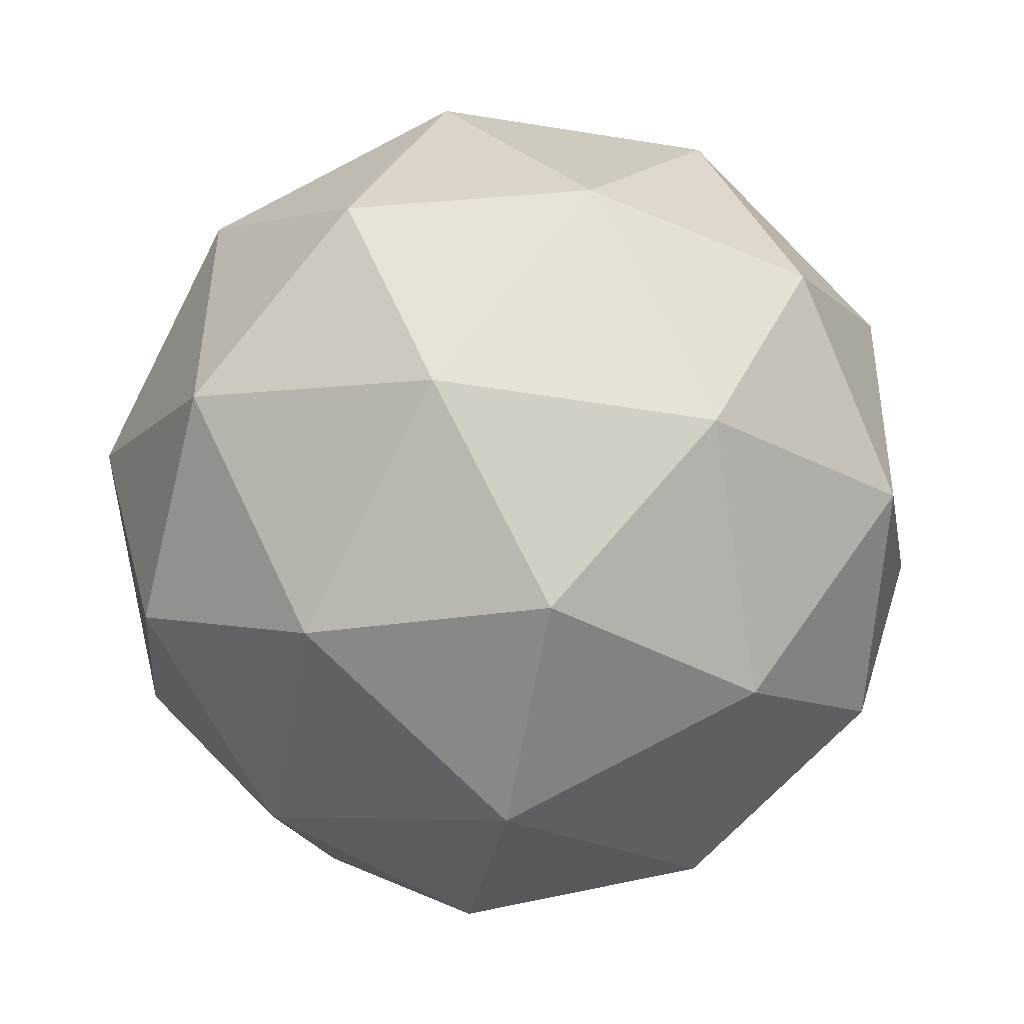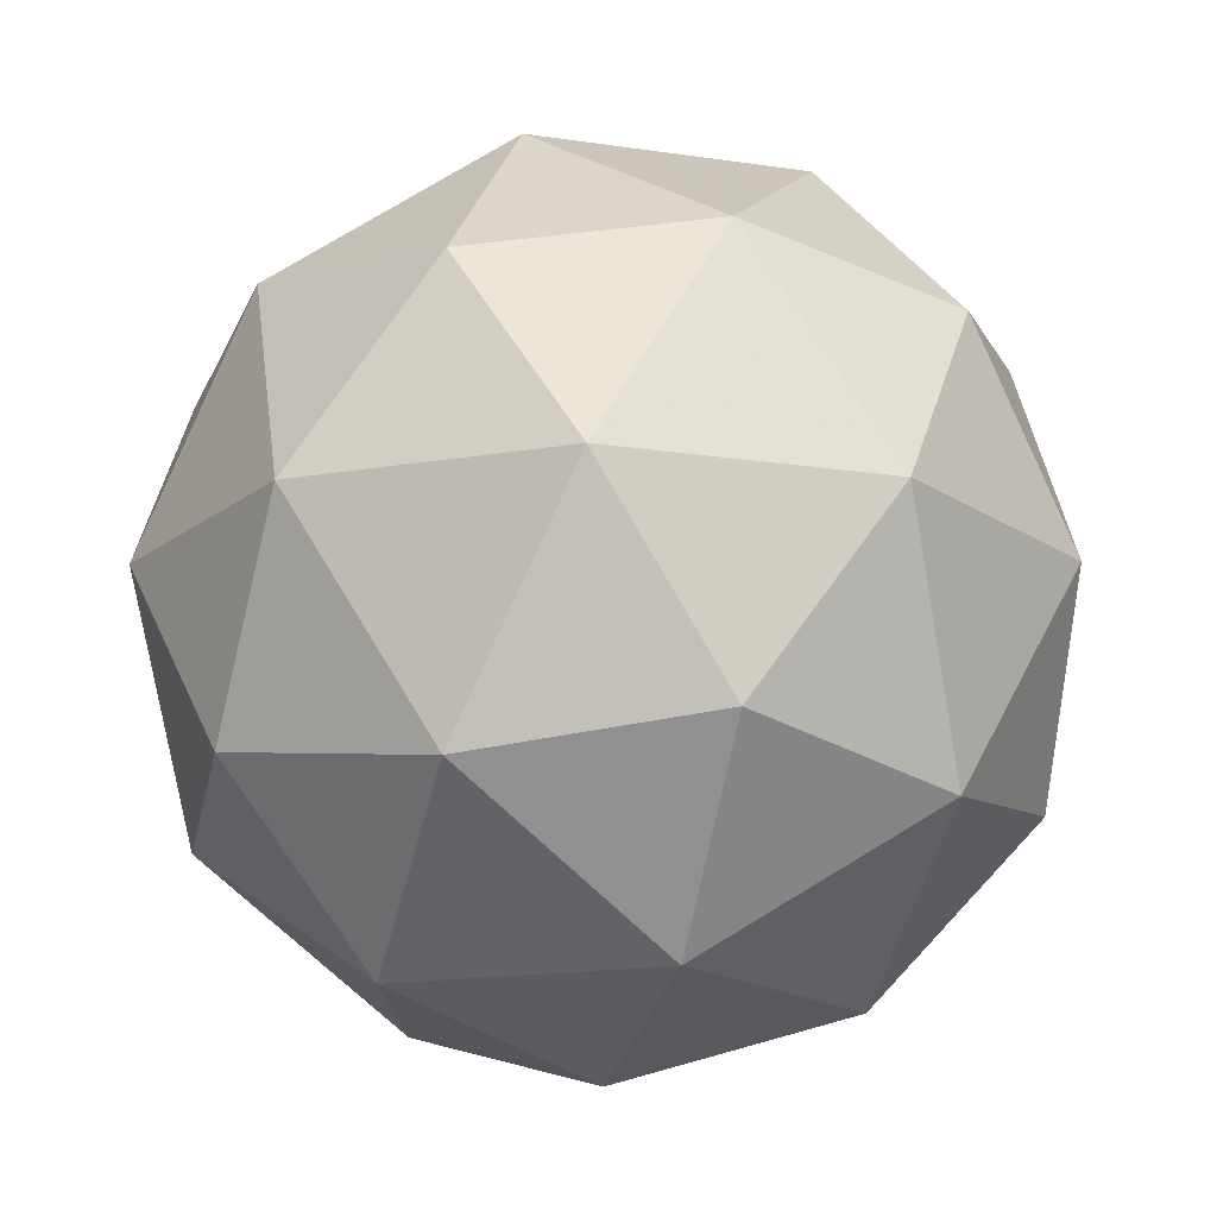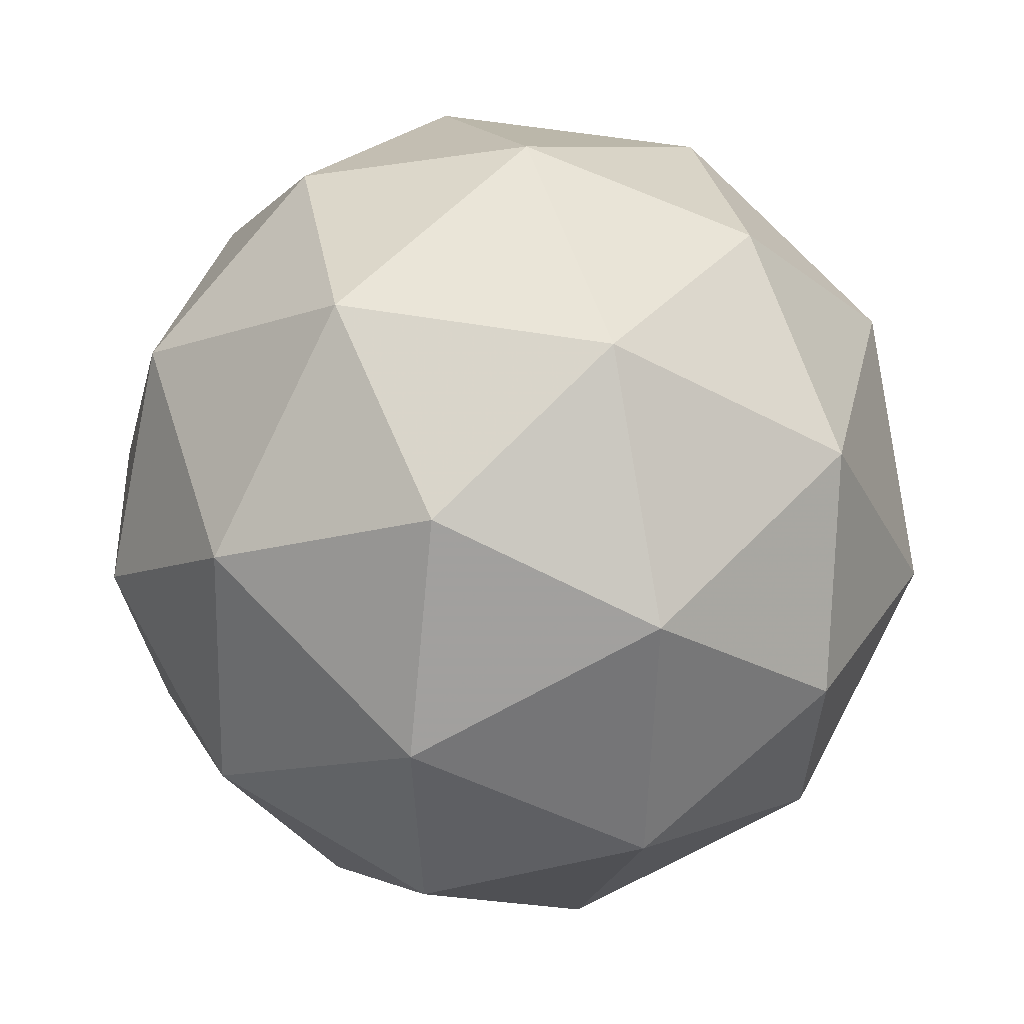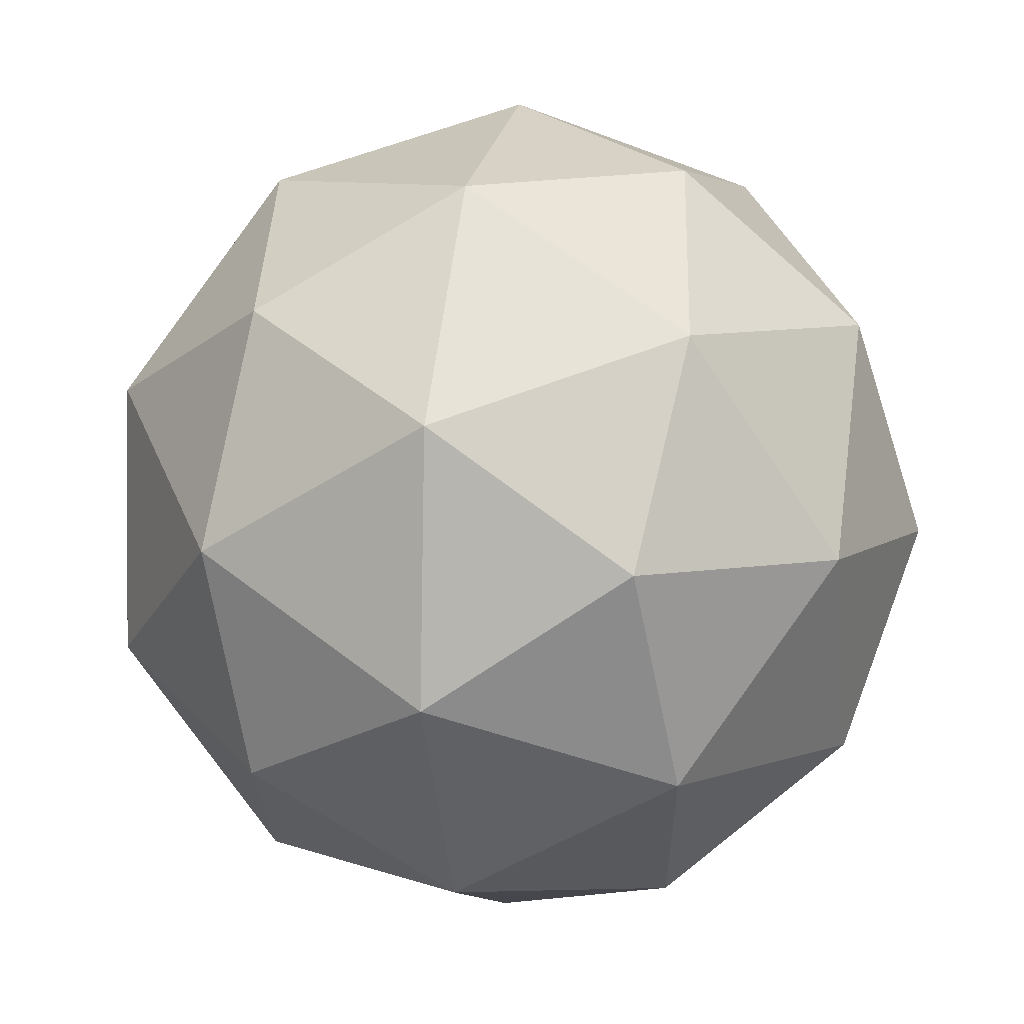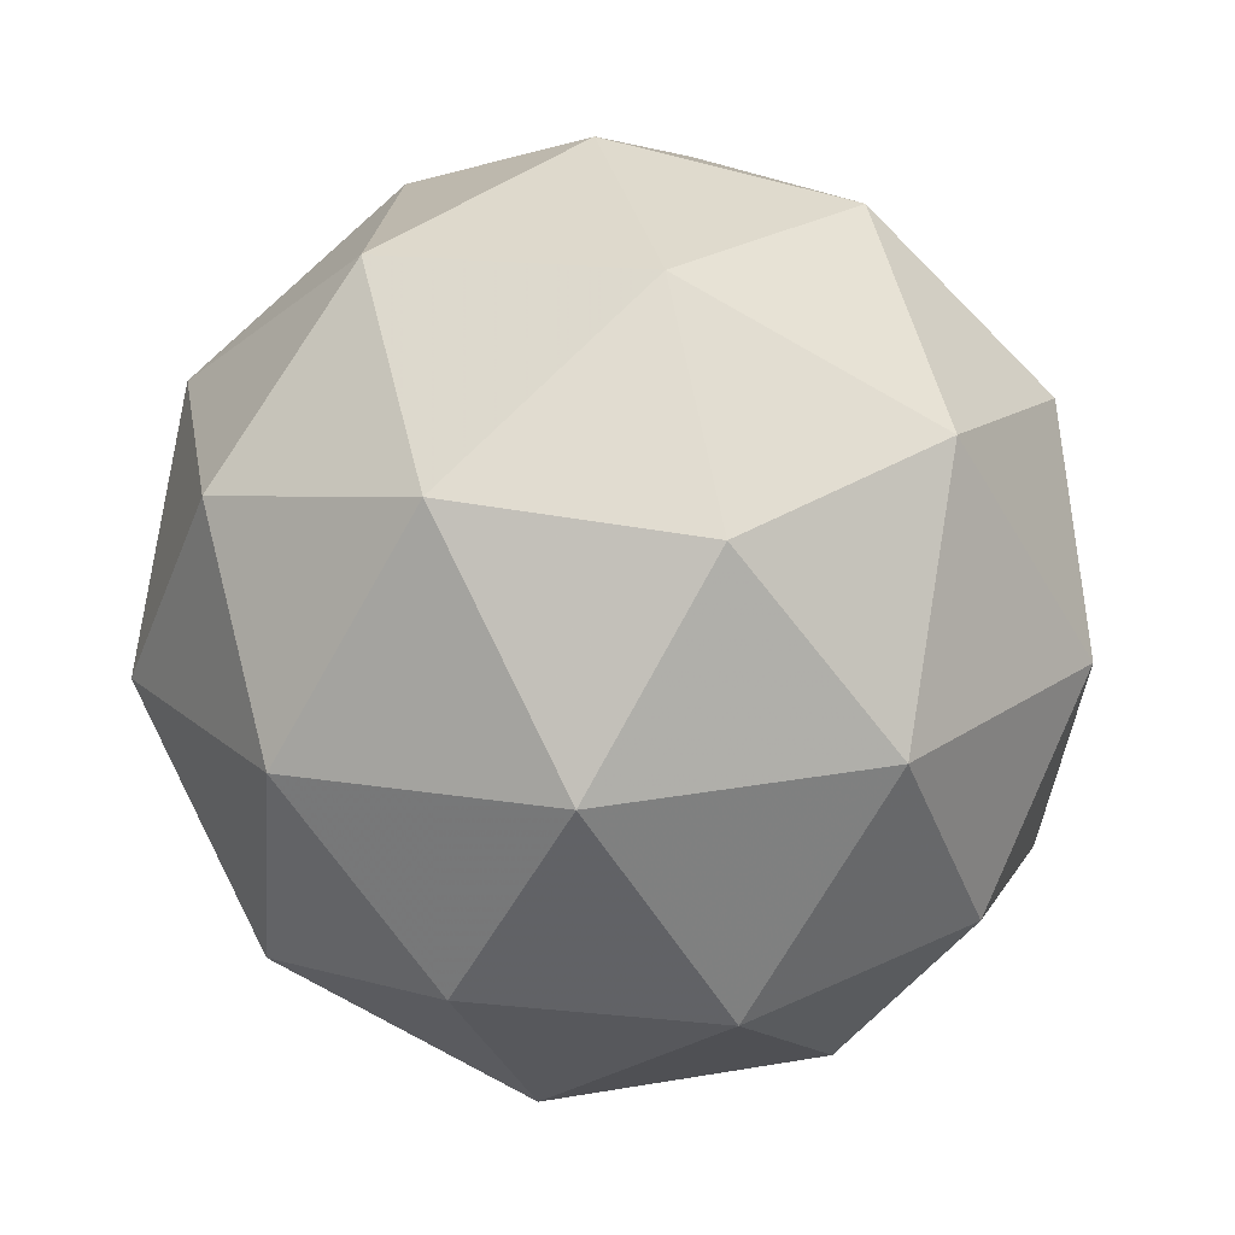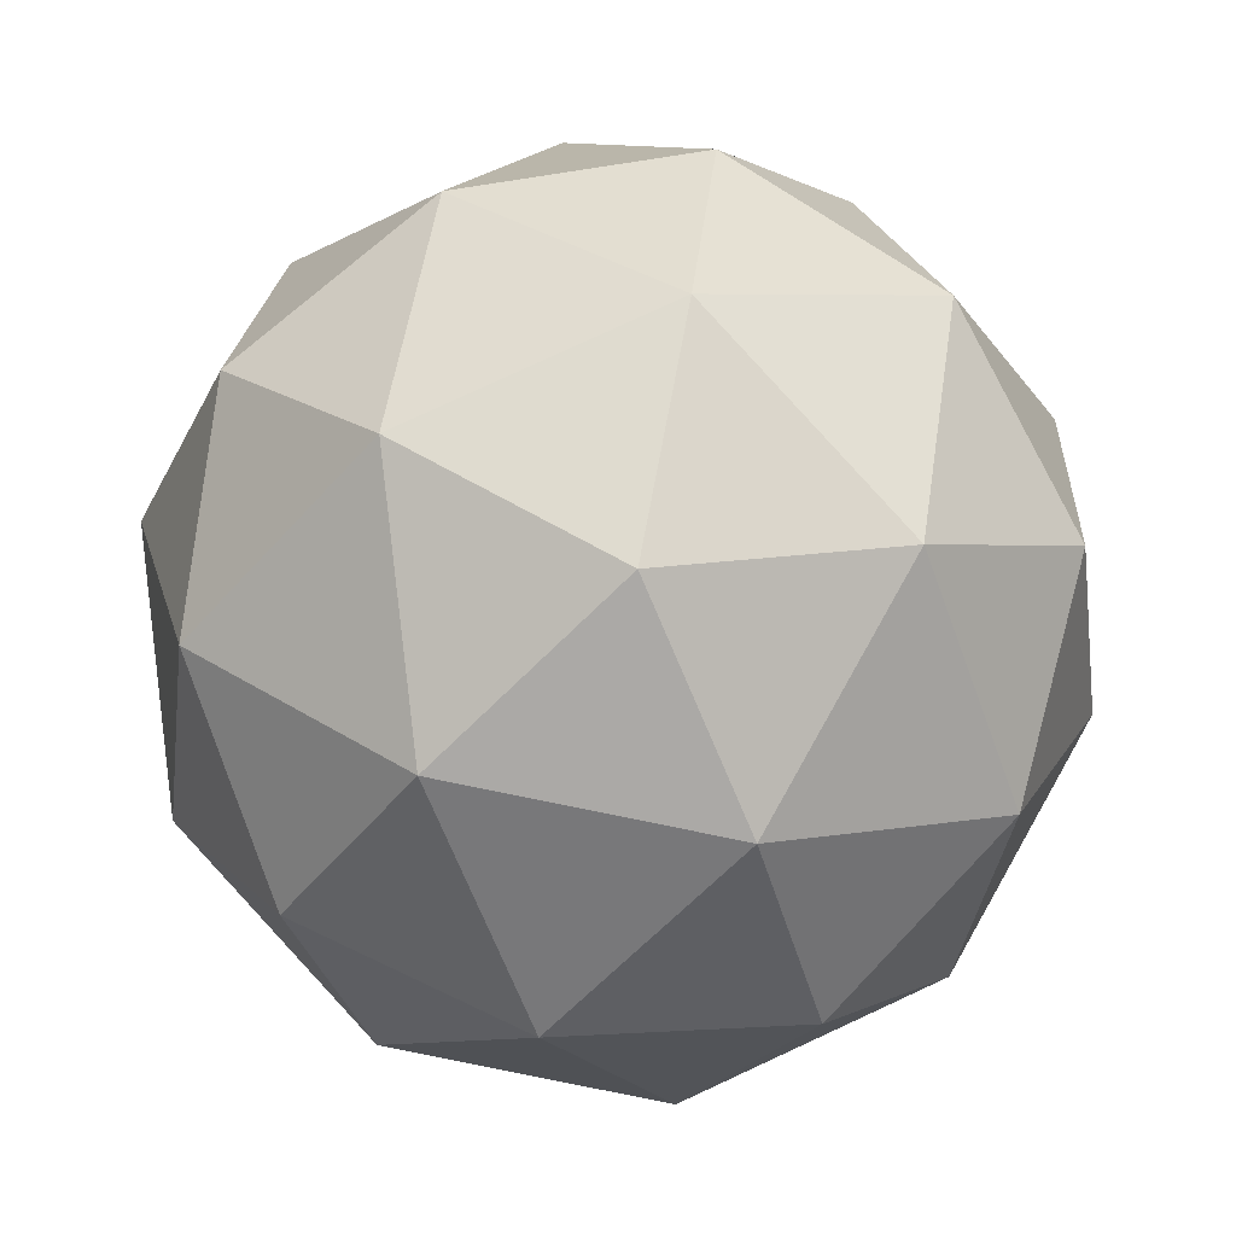
<metadata>
{"format":"obj","ext":"obj","renderer":"f3d","projection":"perspective","resolution":1024,"background":"white","views":[{"elev":9.5,"azim":-71.0,"up":"+Y"},{"elev":63.5,"azim":-129.2,"up":"+Y"},{"elev":-1.3,"azim":-56.5,"up":"+Y"},{"elev":77.5,"azim":-47.2,"up":"+Z"},{"elev":58.7,"azim":69.0,"up":"+Y"},{"elev":59.4,"azim":90.8,"up":"+Y"}]}
</metadata>
<code>
v 10.98 -5.518 -13.96
v 10.91 -5.481 -13.95
v 10.91 -5.564 -13.94
v 10.97 -5.593 -14
v 10.99 -5.528 -14.05
v 10.95 -5.459 -14.02
v 10.85 -5.534 -13.98
v 10.88 -5.603 -14.01
v 10.93 -5.58 -14.08
v 10.93 -5.497 -14.09
v 10.87 -5.469 -14.03
v 10.86 -5.544 -14.07
v 10.95 -5.543 -13.94
v 10.95 -5.494 -13.95
v 10.91 -5.521 -13.94
v 10.93 -5.459 -13.98
v 10.98 -5.481 -13.99
v 10.98 -5.56 -13.98
v 10.94 -5.587 -13.96
v 11 -5.521 -14
v 10.99 -5.565 -14.03
v 10.98 -5.487 -14.04
v 10.88 -5.465 -13.99
v 10.91 -5.452 -14.03
v 10.87 -5.552 -13.95
v 10.87 -5.504 -13.96
v 10.93 -5.61 -14
v 10.9 -5.593 -13.97
v 10.97 -5.558 -14.07
v 10.96 -5.596 -14.04
v 10.94 -5.469 -14.06
v 10.97 -5.509 -14.08
v 10.85 -5.496 -14
v 10.86 -5.575 -13.99
v 10.91 -5.602 -14.05
v 10.93 -5.54 -14.09
v 10.89 -5.474 -14.07
v 10.84 -5.54 -14.03
v 10.86 -5.502 -14.05
v 10.86 -5.581 -14.04
v 10.89 -5.567 -14.08
v 10.89 -5.519 -14.09
f 1 14 13
f 2 14 16
f 1 13 18
f 1 18 20
f 1 20 17
f 2 16 23
f 3 15 25
f 4 19 27
f 5 21 29
f 6 22 31
f 2 23 26
f 3 25 28
f 4 27 30
f 5 29 32
f 6 31 24
f 7 33 38
f 8 34 40
f 9 35 41
f 10 36 42
f 11 37 39
f 39 42 12
f 39 37 42
f 37 10 42
f 42 41 12
f 42 36 41
f 36 9 41
f 41 40 12
f 41 35 40
f 35 8 40
f 40 38 12
f 40 34 38
f 34 7 38
f 38 39 12
f 38 33 39
f 33 11 39
f 24 37 11
f 24 31 37
f 31 10 37
f 32 36 10
f 32 29 36
f 29 9 36
f 30 35 9
f 30 27 35
f 27 8 35
f 28 34 8
f 28 25 34
f 25 7 34
f 26 33 7
f 26 23 33
f 23 11 33
f 31 32 10
f 31 22 32
f 22 5 32
f 29 30 9
f 29 21 30
f 21 4 30
f 27 28 8
f 27 19 28
f 19 3 28
f 25 26 7
f 25 15 26
f 15 2 26
f 23 24 11
f 23 16 24
f 16 6 24
f 17 22 6
f 17 20 22
f 20 5 22
f 20 21 5
f 20 18 21
f 18 4 21
f 18 19 4
f 18 13 19
f 13 3 19
f 16 17 6
f 16 14 17
f 14 1 17
f 13 15 3
f 13 14 15
f 14 2 15

</code>
